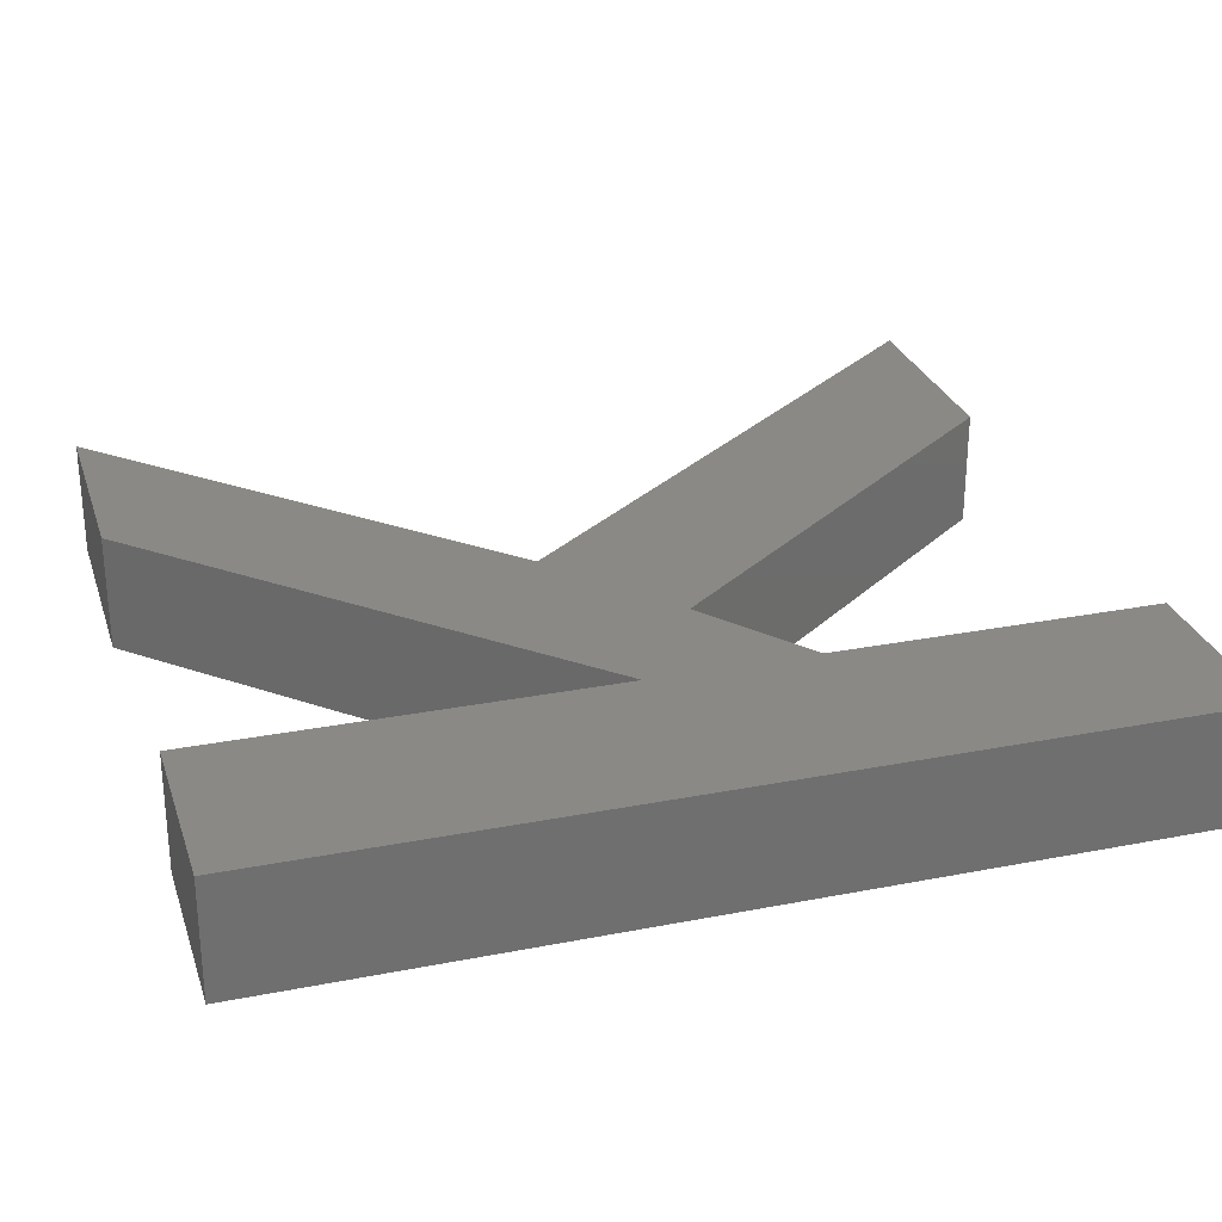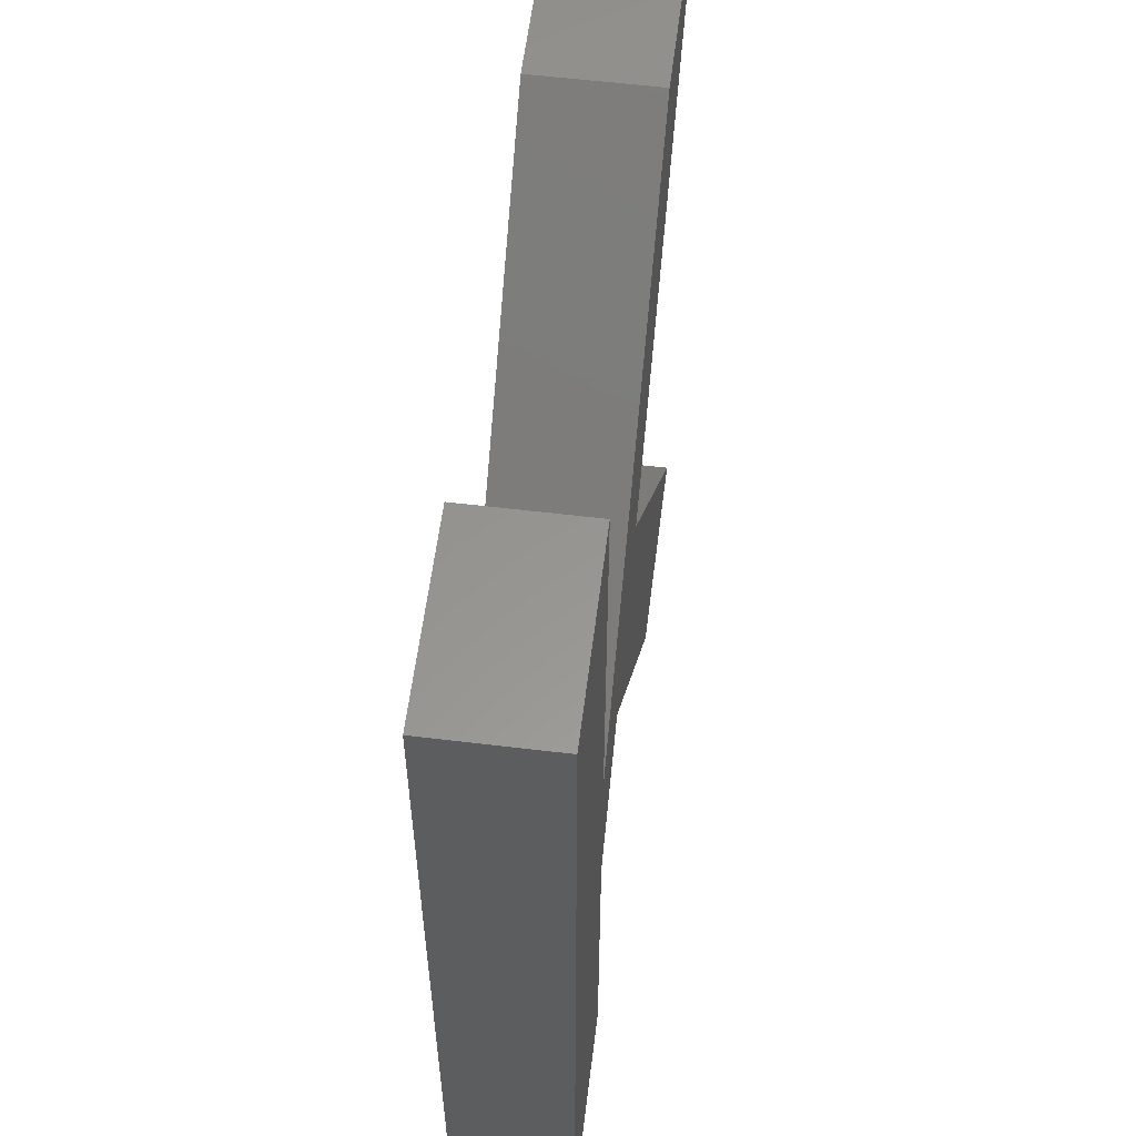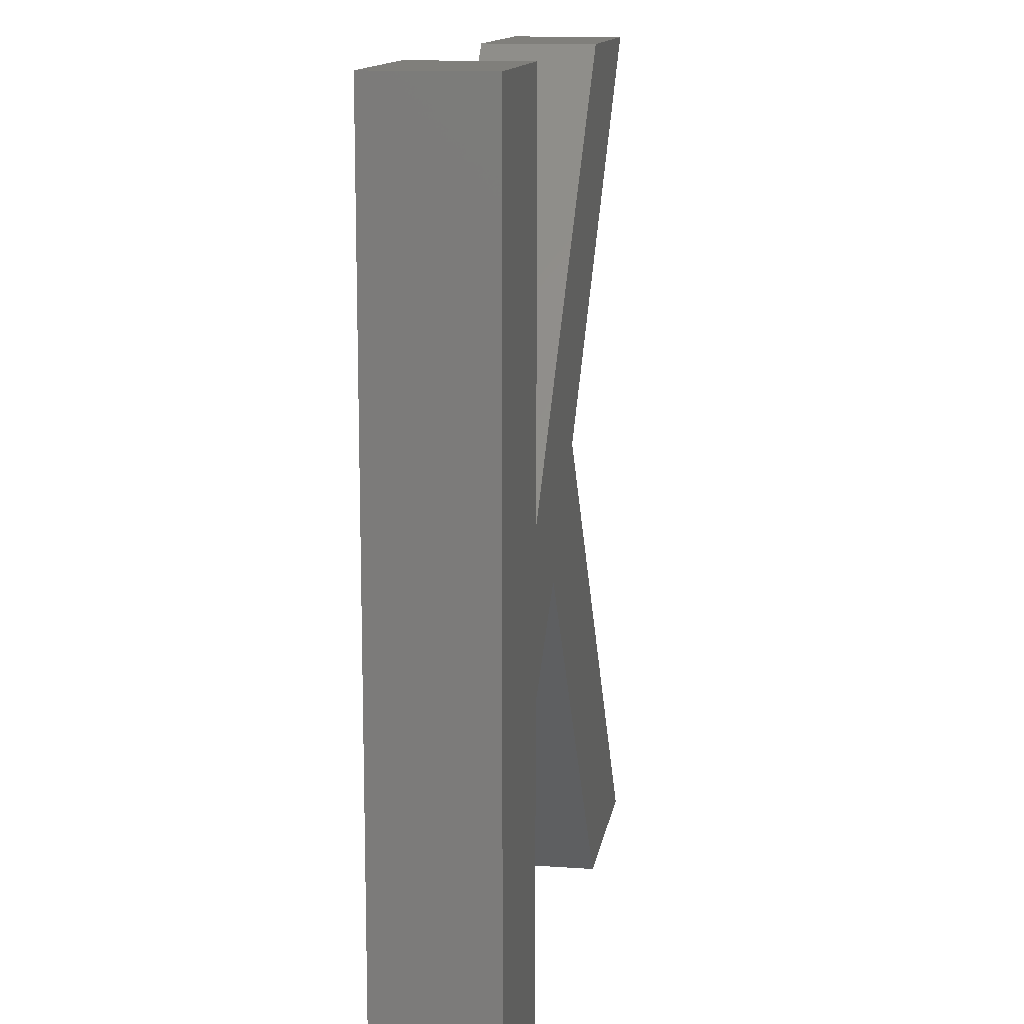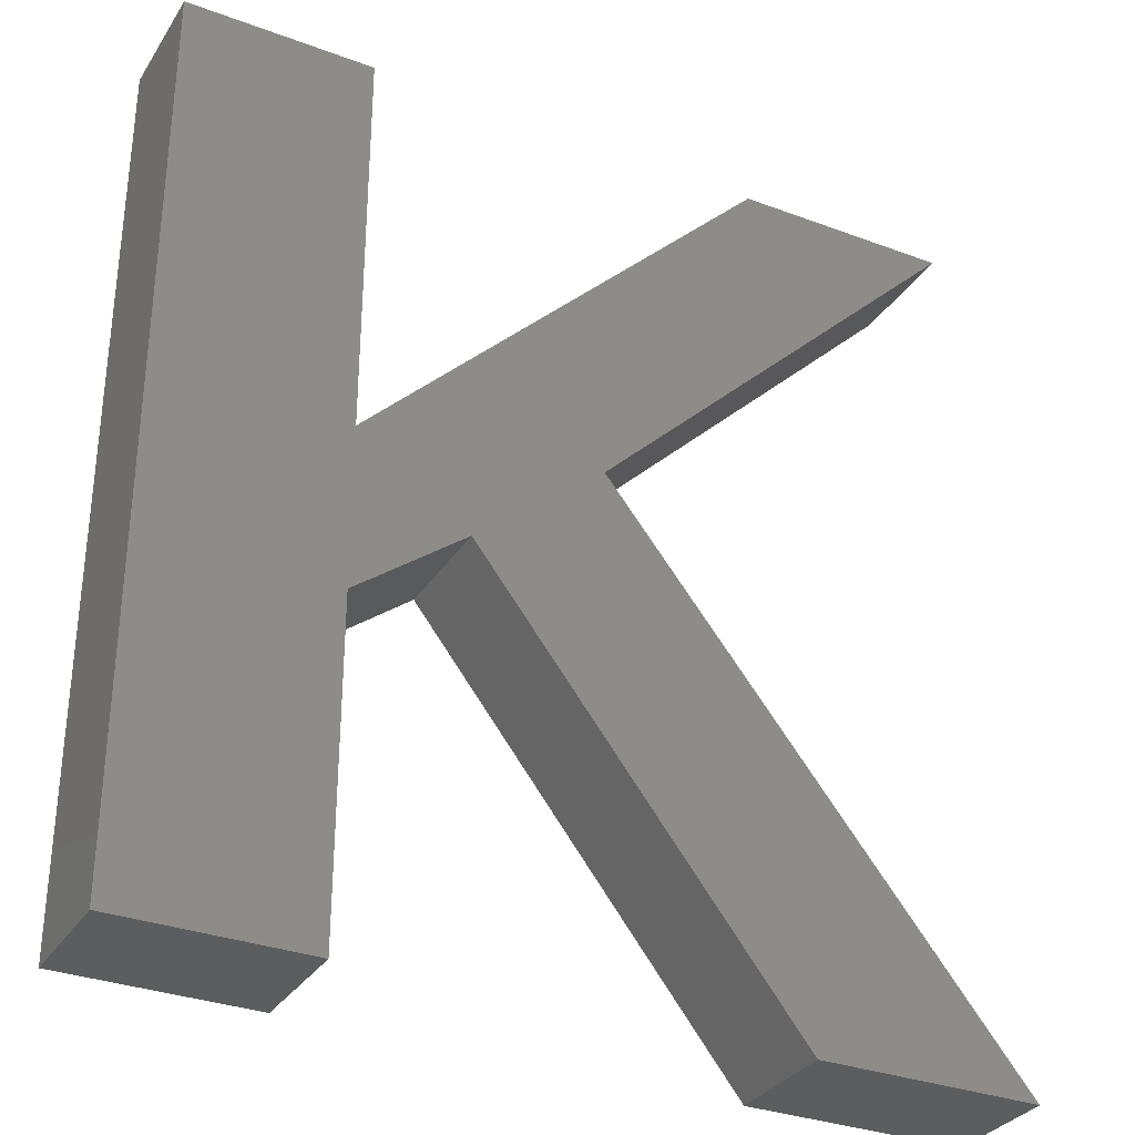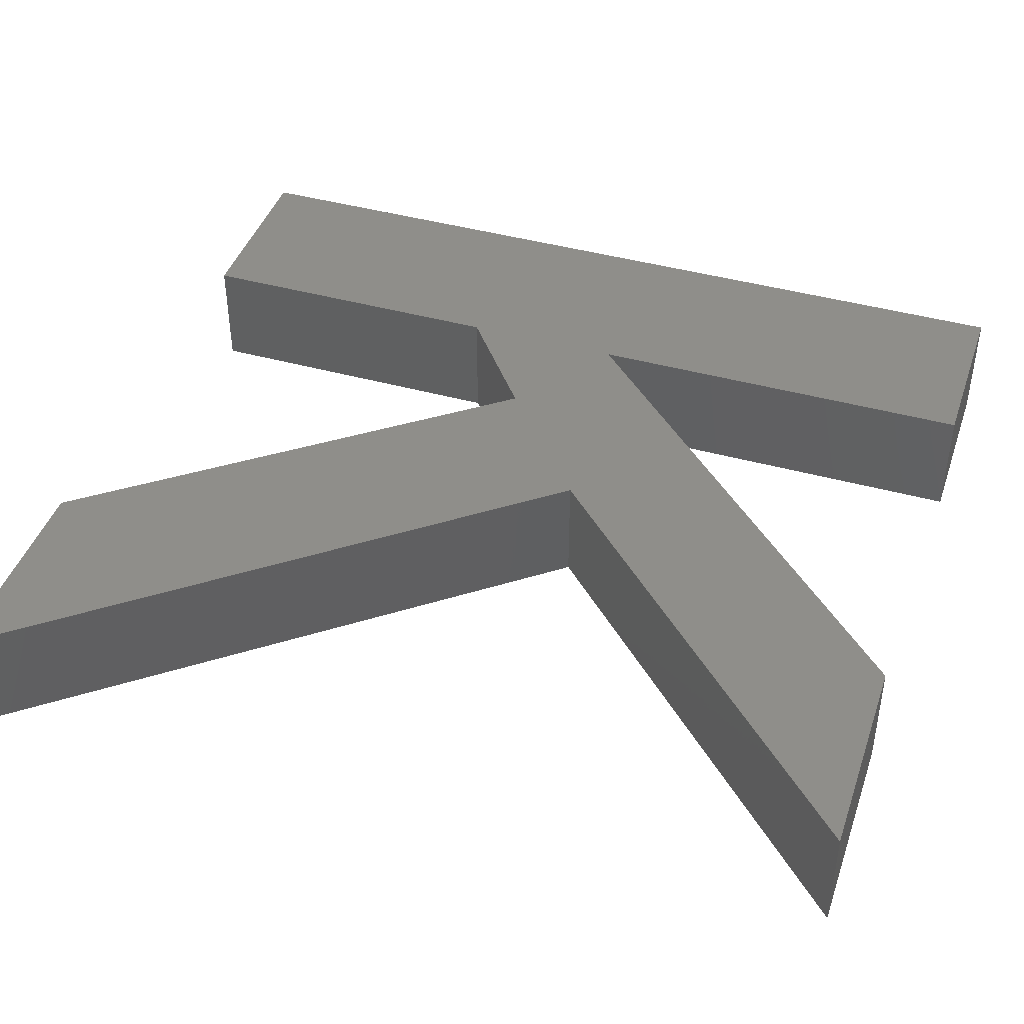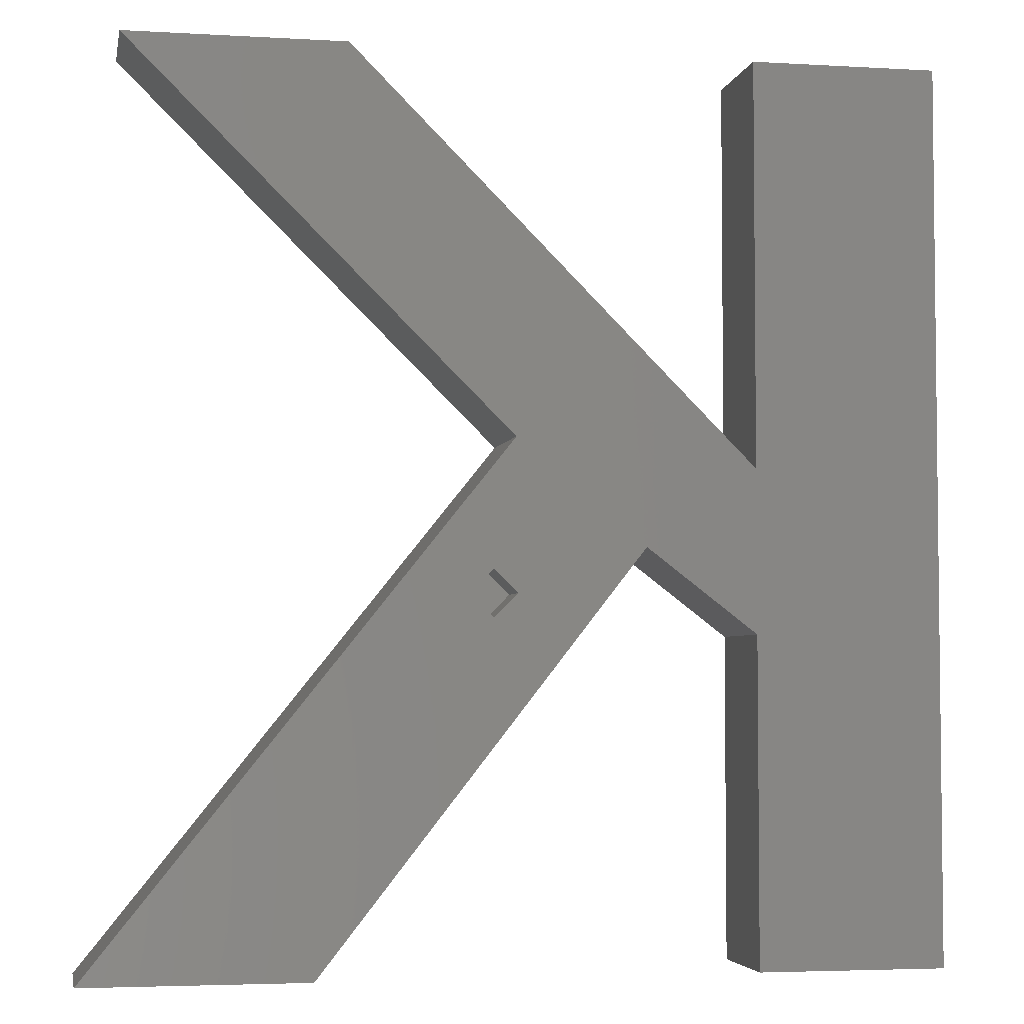
<metadata>
{"format":"stl","ext":"stl","renderer":"f3d","projection":"perspective","resolution":1024,"background":"white","views":[{"elev":27.9,"azim":-106.6,"up":"+Z"},{"elev":58.1,"azim":-82.9,"up":"+Y"},{"elev":13.0,"azim":-81.0,"up":"+Y"},{"elev":-32.2,"azim":-27.6,"up":"+Y"},{"elev":42.9,"azim":108.3,"up":"+Z"},{"elev":-4.1,"azim":169.2,"up":"+Y"}]}
</metadata>
<code>
# stl→obj: 32 verts, 60 faces
v 30.16 0 0
v 22.88 14.6 0
v 23.88 15.6 0
v 16.44 17.55 0
v 21.88 15.6 0
v 39.6 0 0
v 21.94 22.05 0
v 22.88 16.6 0
v 28.94 38.22 0
v 38.27 38.22 0
v 11.72 20.89 0
v 11.72 13.94 0
v 3.716 0 0
v 11.72 0 0
v 3.716 38.22 0
v 11.72 38.22 0
v 3.716 38.22 5
v 11.72 20.89 5
v 11.72 38.22 5
v 3.716 0 5
v 11.72 13.94 5
v 11.72 0 5
v 28.94 38.22 5
v 21.94 22.05 5
v 38.27 38.22 5
v 16.44 17.55 5
v 30.16 0 5
v 39.6 0 5
v 21.88 15.6 2
v 22.88 16.6 2
v 23.88 15.6 2
v 22.88 14.6 2
f 1 2 3
f 4 2 1
f 2 4 5
f 3 6 1
f 7 3 8
f 3 7 6
f 4 8 5
f 7 9 10
f 8 4 7
f 11 7 4
f 11 4 12
f 7 11 9
f 13 12 14
f 12 13 11
f 15 11 13
f 11 15 16
f 17 18 19
f 20 18 17
f 18 20 21
f 21 20 22
f 23 24 25
f 18 24 23
f 24 18 26
f 26 18 21
f 24 27 28
f 27 24 26
f 12 26 21
f 26 12 4
f 1 26 4
f 26 1 27
f 1 28 27
f 28 1 6
f 28 7 24
f 7 28 6
f 7 25 24
f 25 7 10
f 10 23 25
f 23 10 9
f 11 23 9
f 23 11 18
f 18 16 19
f 16 18 11
f 16 17 19
f 17 16 15
f 13 17 15
f 17 13 20
f 13 22 20
f 22 13 14
f 22 12 21
f 12 22 14
f 29 8 30
f 8 29 5
f 3 30 8
f 30 3 31
f 32 30 31
f 30 32 29
f 2 31 3
f 31 2 32
f 32 5 29
f 5 32 2

</code>
